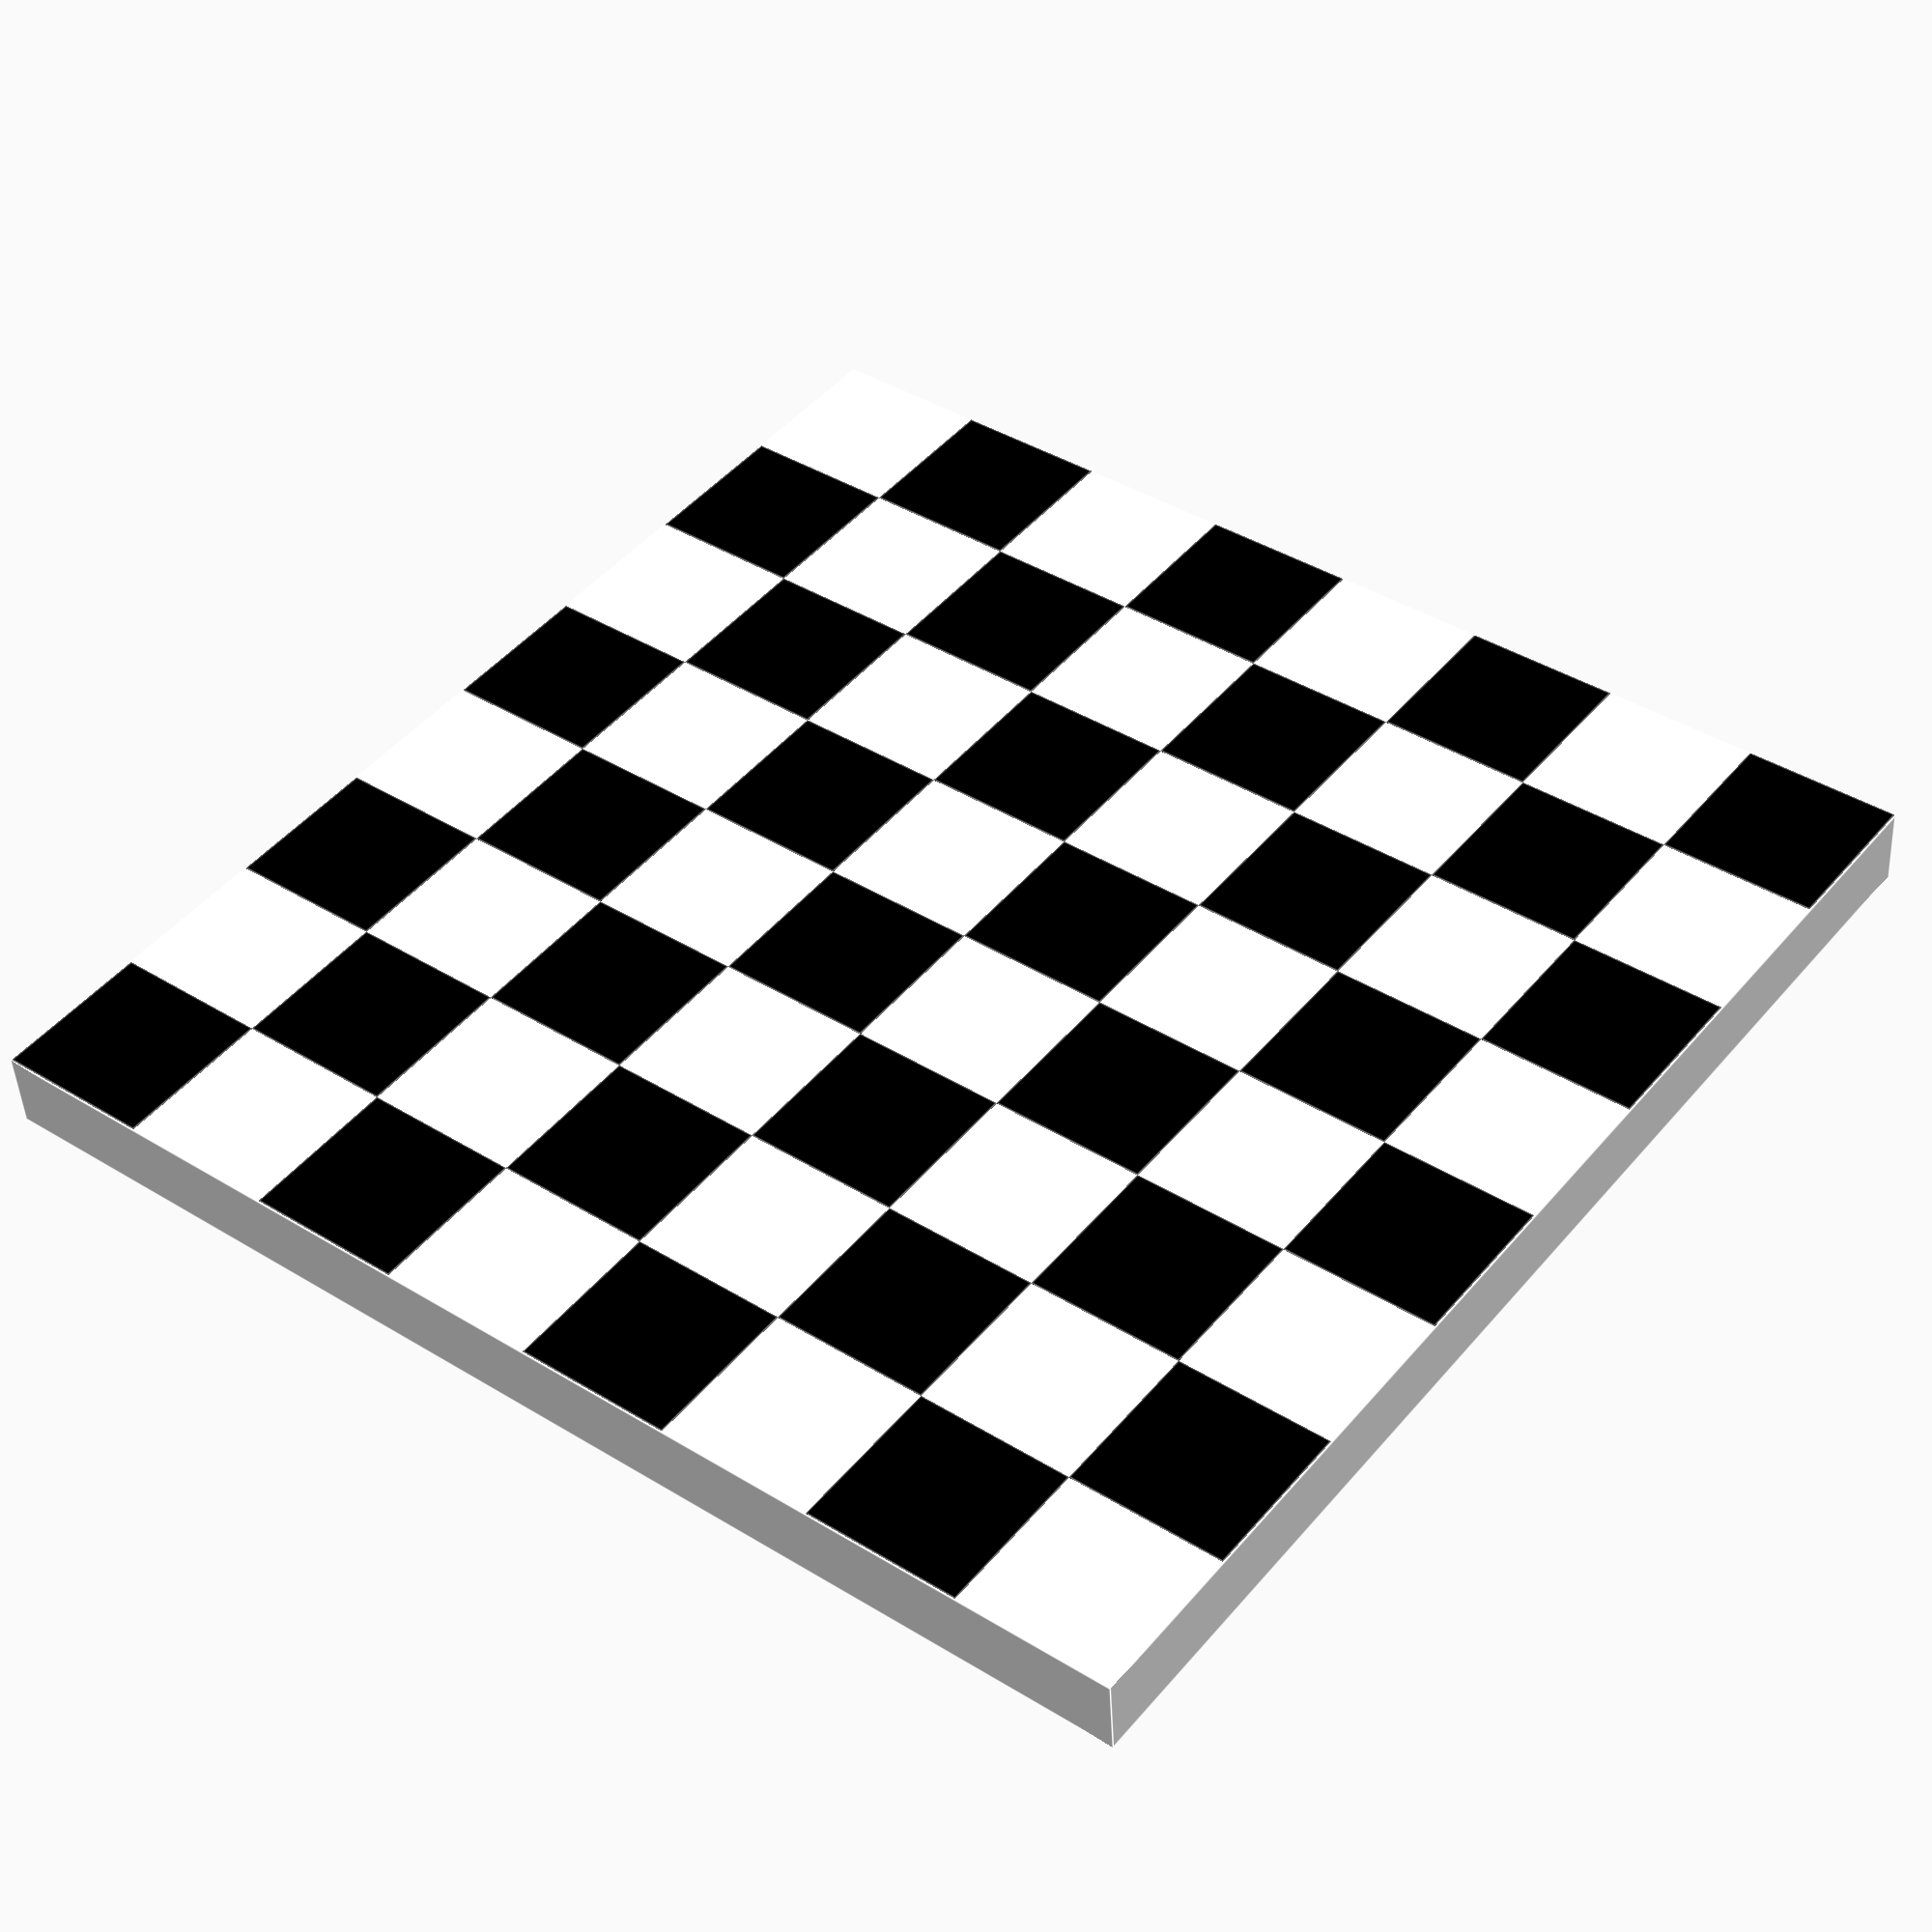
<openscad>
color ([1,1,1])cube ([160,160,10]);
translate ([-0.1,-0.1,0])color ([1,1,1])cube ([160.3,160.2,10]);

translate ([0,0,5.1])color ([0,0,0])cube ([20,20,5]);
translate ([0,40,5.1])color ([0,0,0])cube ([20,20,5]);
translate ([0,80,5.1])color ([0,0,0])cube ([20,20,5]);
translate ([0,120,5.1])color ([0,0,0])cube ([20,20,5]);

translate ([20,20,5.1])color ([0,0,0])cube ([20,20,5]);
translate ([20,60,5.1])color ([0,0,0])cube ([20,20,5]);
translate ([20,100,5.1])color ([0,0,0])cube ([20,20,5]);
translate ([20,140,5.1])color ([0,0,0])cube ([20,20,5]);

translate ([40,0,5.1])color ([0,0,0])cube ([20,20,5]);
translate ([40,40,5.1])color ([0,0,0])cube ([20,20,5]);
translate ([40,80,5.1])color ([0,0,0])cube ([20,20,5]);
translate ([40,120,5.1])color ([0,0,0])cube ([20,20,5]);

translate ([60,20,5.1])color ([0,0,0])cube ([20,20,5]);
translate ([60,60,5.1])color ([0,0,0])cube ([20,20,5]);
translate ([60,100,5.1])color ([0,0,0])cube ([20,20,5]);
translate ([60,140,5.1])color ([0,0,0])cube ([20,20,5]);

translate ([80,0,5.1])color ([0,0,0])cube ([20,20,5]);
translate ([80,40,5.1])color ([0,0,0])cube ([20,20,5]);
translate ([80,80,5.1])color ([0,0,0])cube ([20,20,5]);
translate ([80,120,5.1])color ([0,0,0])cube ([20,20,5]);

translate ([100,20,5.1])color ([0,0,0])cube ([20,20,5]);
translate ([100,60,5.1])color ([0,0,0])cube ([20,20,5]);
translate ([100,100,5.1])color ([0,0,0])cube ([20,20,5]);
translate ([100,140,5.1])color ([0,0,0])cube ([20,20,5]);

translate ([120,0,5.1])color ([0,0,0])cube ([20,20,5]);
translate ([120,40,5.1])color ([0,0,0])cube ([20,20,5]);
translate ([120,80,5.1])color ([0,0,0])cube ([20,20,5]);
translate ([120,120,5.1])color ([0,0,0])cube ([20,20,5]);

translate ([140,20,5.1])color ([0,0,0])cube ([20,20,5]);
translate ([140,60,5.1])color ([0,0,0])cube ([20,20,5]);
translate ([140,100,5.1])color ([0,0,0])cube ([20,20,5]);
translate ([140,140,5.1])color ([0,0,0])cube ([20,20,5]);



</openscad>
<views>
elev=226.0 azim=37.4 roll=177.0 proj=p view=edges
</views>
